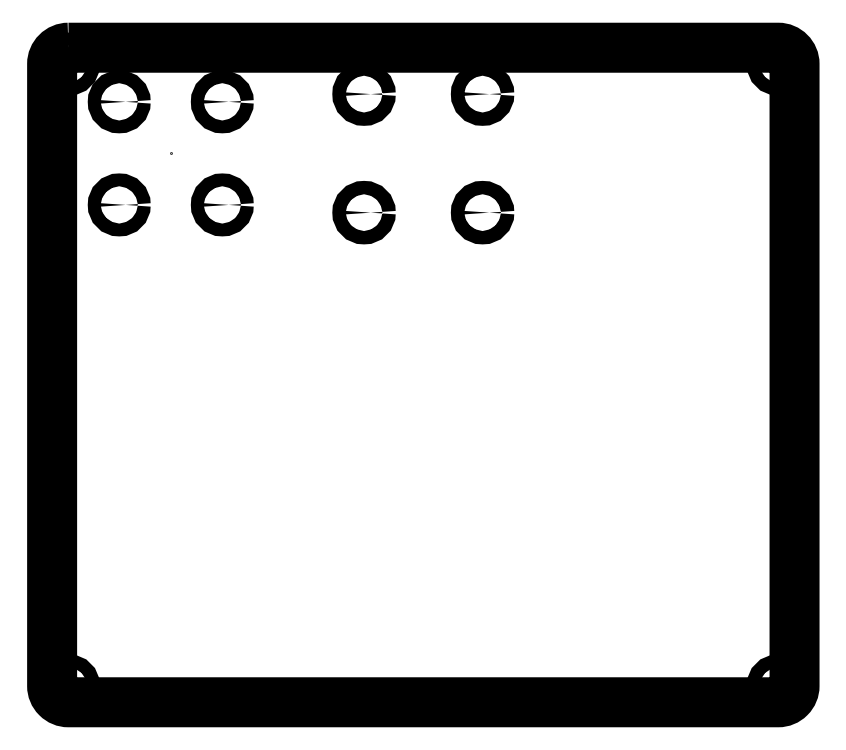
<metadata>
{"format":"dxf","ext":"dxf","renderer":"ezdxf+matplotlib","layout":"modelspace","background":"white","min_lineweight":24,"dpi":150}
</metadata>
<code>
0
SECTION
2
ENTITIES
0
POINT
8
0
10
-1.5
20
73.65
30
0
0
LWPOLYLINE
8
0
90
8
70
1
43
0
10
-21.35
20
94.15
10
116.3
20
94.15
42
-0.4142
10
119.5
20
90.97
10
119.5
20
-29.68
42
-0.4142
10
116.4
20
-32.85
10
-21.35
20
-32.85
42
-0.4142
10
-24.53
20
-29.68
10
-24.53
20
90.98
42
-0.4142
0
CIRCLE
8
0
10
59
20
85.15
30
0
40
1.3
210
0
220
0
230
1
0
CIRCLE
8
0
10
36
20
62.15
30
0
40
1.3
210
0
220
0
230
1
0
CIRCLE
8
0
10
59
20
62.15
30
0
40
1.3
210
0
220
0
230
1
0
CIRCLE
8
0
10
36
20
85.15
30
0
40
1.3
210
0
220
0
230
1
0
CIRCLE
8
0
10
8.5
20
63.65
30
0
40
1.25
210
0
220
0
230
1
0
CIRCLE
8
0
10
8.5
20
83.65
30
0
40
1.25
210
0
220
0
230
1
0
CIRCLE
8
0
10
-11.5
20
83.65
30
0
40
1.25
210
0
220
0
230
1
0
CIRCLE
8
0
10
-11.5
20
63.65
30
0
40
1.25
210
0
220
0
230
1
0
CIRCLE
8
0
10
-21.35
20
90.97
30
0
40
1.25
210
0
220
0
230
1
0
CIRCLE
8
0
10
-21.35
20
-29.68
30
0
40
1.25
210
0
220
0
230
1
0
CIRCLE
8
0
10
116.4
20
-29.68
30
0
40
1.25
210
0
220
0
230
1
0
CIRCLE
8
0
10
116.3
20
90.97
30
0
40
1.25
210
0
220
0
230
1
0
ENDSEC
0
EOF

</code>
